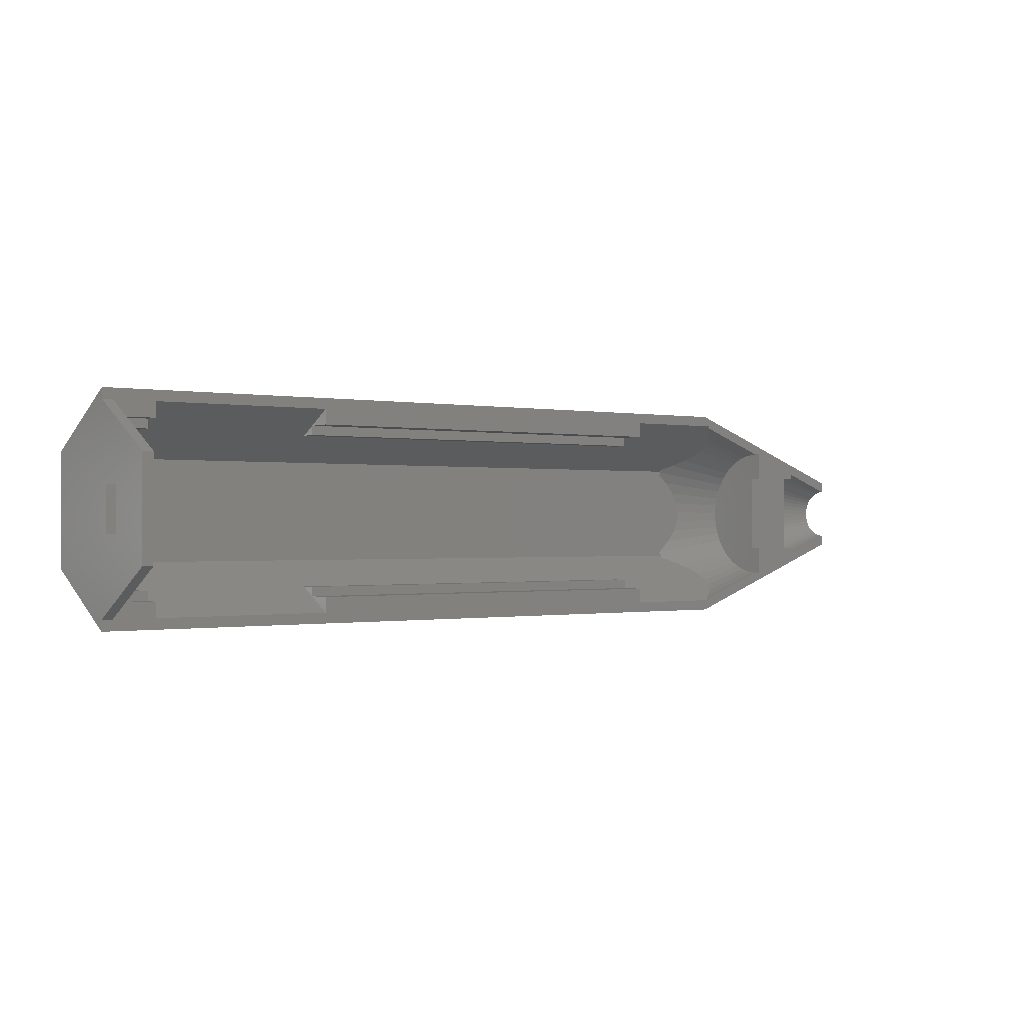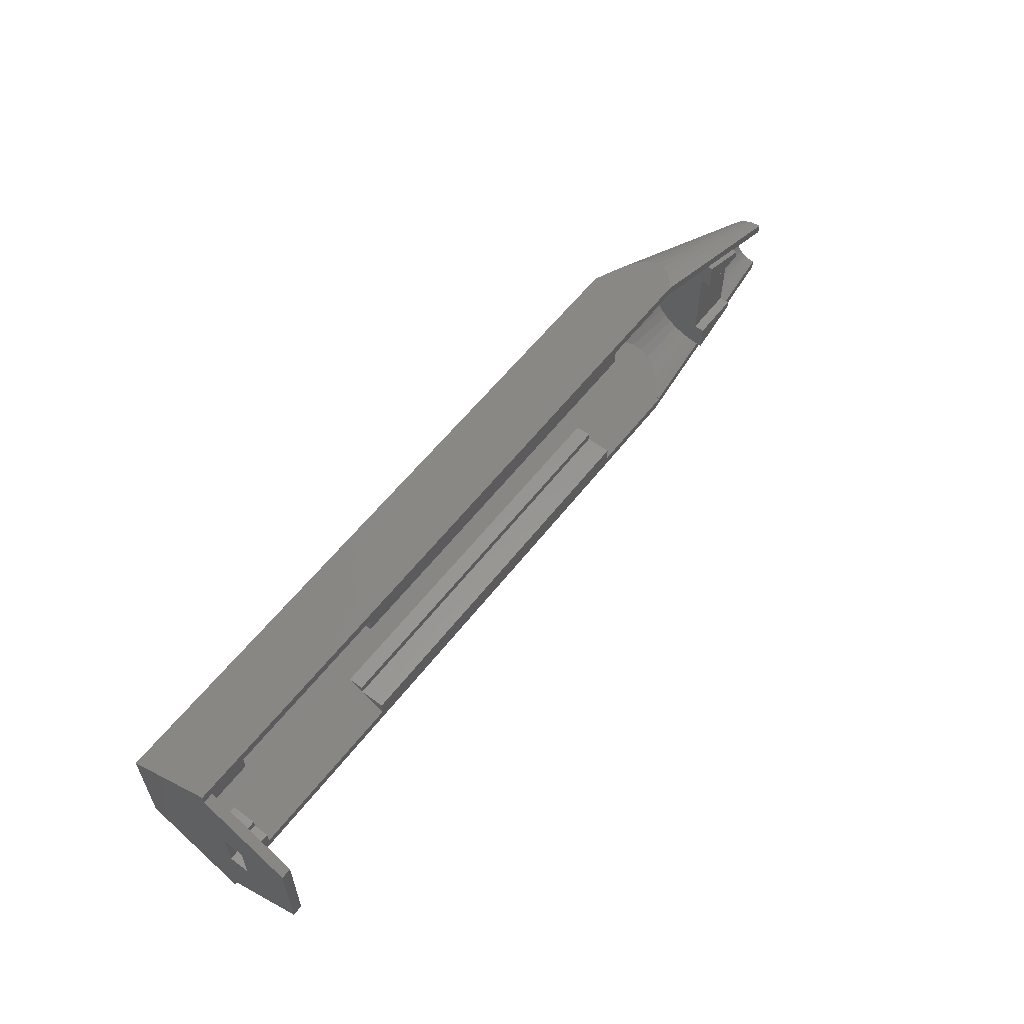
<metadata>
{"format":"stl","ext":"stl","renderer":"f3d","projection":"perspective","resolution":1024,"background":"white","views":[{"elev":-0.5,"azim":-36.3,"up":"+Y"},{"elev":58.1,"azim":-52.6,"up":"+Y"}]}
</metadata>
<code>
# stl→obj: 382 verts, 768 faces
v 139 20.86 17.94
v 120.3 20.89 18
v 139 20.89 18
v 139 10.45 -0.09184
v 140.2 20.41 17.17
v 140.3 20.38 17.11
v 140.2 20.4 17.15
v 142.2 11.82 2.295
v 143.1 19.03 14.78
v 143.2 18.98 14.69
v 144.5 13.21 4.701
v 145 17.79 12.63
v 145.8 14.42 6.785
v 145.9 16.7 10.75
v 146 16.53 10.45
v 146 16.62 10.6
v 120.3 15.67 8.954
v 146.2 15.48 8.626
v 44 20.89 18
v 10 20.78 17.82
v 2.68e-23 20.89 18
v 44 15.67 8.954
v 10 15.67 8.954
v 4.017e-15 10.45 -0.09184
v 2 20.78 17.82
v 2 15.67 8.954
v 145.7 14.33 6.64
v 142.4 11.91 2.445
v 144.5 13.14 4.58
v 142.3 11.87 2.368
v 0 20.89 18
v 139 -20.85 18
v 139 -20.89 18
v 139 -20.85 17.93
v 139 20.85 18
v 139 -10.37 -0.09184
v 139 -10.48 -0.02597
v 139 -10.45 -0.09184
v 4.017e-15 -10.45 -0.09184
v 145.9 -2.071 -0.09184
v 146 -1.73 -0.09184
v 146 -1.902 -0.09184
v 145.8 2.505 -0.09184
v 146.2 0.379 -0.09184
v 145 -4.243 -0.09184
v 144.5 4.911 -0.09184
v 145.7 2.672 -0.09184
v 143.2 -6.619 -0.09184
v 142.4 7.516 -0.09184
v 142.2 7.689 -0.09184
v 143.1 -6.728 -0.09184
v 144.5 5.051 -0.09184
v 142.3 7.605 -0.09184
v 140.3 -9.423 -0.09184
v 140.2 -9.491 -0.09184
v 140.2 -9.458 -0.09184
v 1.816e-15 14.17 9.82
v 0 18.89 18
v 3.633e-15 9.445 1.64
v 3.633e-15 -9.445 1.64
v 0 -18.89 18
v 0 -20.89 18
v 10 -20.78 17.82
v 2 -20.78 17.82
v 2 -14.25 6.498
v 10 -14.25 6.498
v 44 -14.25 6.498
v 141.4 -11.44 1.637
v 120.3 -14.25 6.498
v 145.5 -14.02 6.104
v 145.3 -13.86 5.83
v 145.4 -13.94 5.965
v 143.8 -12.73 3.863
v 141.3 -11.41 1.581
v 44 -20.89 18
v 120.3 -20.89 18
v 141.4 -19.89 16.27
v 141.3 -19.92 16.33
v 143.8 -18.61 14.04
v 145.3 -17.47 12.08
v 145.5 -17.31 11.8
v 145.4 -17.39 11.94
v 146.2 -16.24 9.94
v 146.2 -15.1 7.968
v 2 14.17 9.82
v 10 14.25 9.962
v 2 14.25 9.962
v 44 14.25 9.962
v 44 18.89 18
v 10 18.89 18
v 120.3 18.89 18
v 140 18.49 17.3
v 140 18.89 18
v 120.3 14.25 9.962
v 140 9.878 2.39
v 140.1 18.43 17.21
v 140.1 18.45 17.25
v 140.1 18.44 17.23
v 141.9 10.7 3.817
v 142.7 17.21 15.09
v 142.8 17.18 15.03
v 142 10.76 3.914
v 143.9 11.88 5.864
v 140 9.445 1.64
v 144.4 16.09 13.14
v 145 12.91 7.636
v 145.3 15.08 11.4
v 145.5 14.05 9.622
v 145.5 13.94 9.425
v 145.1 12.96 7.728
v 145.6 14 9.523
v 142 10.73 3.864
v 145.3 15.03 11.31
v 140 8.579 1.64
v 140 -8.638 1.64
v 140 -9.445 1.64
v 145.5 0.4563 1.64
v 145.5 0.2289 1.64
v 145.6 0.3427 1.64
v 145.3 -1.829 1.64
v 145.3 -1.719 1.64
v 145 2.522 1.64
v 145.1 2.416 1.64
v 144.4 -3.837 1.64
v 143.9 4.568 1.64
v 142.8 -6.014 1.64
v 142 6.82 1.64
v 141.9 6.932 1.64
v 142 6.877 1.64
v 142.7 -6.084 1.64
v 140.1 -8.53 1.64
v 140.1 -8.574 1.64
v 140.1 -8.553 1.64
v 140 -18.46 17.25
v 120.3 -18.89 18
v 140 -18.89 18
v 141.1 -18 16.45
v 141.1 -18.02 16.49
v 140 -9.879 2.392
v 141.1 -10.34 3.189
v 143.4 -16.83 14.42
v 143.4 -11.51 5.217
v 144.7 -15.78 12.61
v 145.4 -14.74 10.81
v 144.8 -15.73 12.52
v 144.7 -12.56 7.029
v 145.4 -13.6 8.831
v 145.5 -14.68 10.71
v 120.3 -14.25 9.962
v 44 -14.25 9.962
v 2 -9.445 1.64
v 10 -14.25 9.962
v 145.5 -13.65 8.929
v 144.8 -12.61 7.117
v 141.1 -10.32 3.153
v 2 -14.25 9.962
v 10 -18.89 18
v 44 -18.89 18
v 175 4.996 17.79
v 175 6.994 17.71
v 175 6.988 18
v 175 6.902 16.83
v 175 4.93 17.17
v 175 6.701 15.98
v 175 4.787 16.55
v 175 4.568 15.97
v 175 6.395 15.15
v 175 4.991 18
v 175 5.988 14.37
v 175 4.277 15.41
v 175 5.486 13.65
v 175 3.918 14.89
v 175 4.898 13
v 175 3.498 14.43
v 175 4.232 12.42
v 175 3.023 14.02
v 175 3.5 11.94
v 175 2.5 13.67
v 175 2.713 11.55
v 175 1.938 13.39
v 175 1.882 11.26
v 175 1.345 13.18
v 175 1.023 11.08
v 175 0.7304 13.05
v 175 0.1466 11
v 175 0.1047 13
v 175 -0.5226 13.03
v 175 -0.7317 11.04
v 175 -1.142 13.13
v 175 -1.598 11.18
v 175 -1.743 13.31
v 175 -2.44 11.44
v 175 -2.316 13.57
v 175 -3.243 11.8
v 175 -2.854 13.89
v 175 -3.995 12.25
v 175 -3.346 14.28
v 175 -4.684 12.8
v 175 -3.785 14.73
v 175 -5.299 13.43
v 175 -4.165 15.23
v 175 -5.83 14.13
v 175 -4.479 15.78
v 175 -6.27 14.89
v 175 -4.722 16.36
v 175 -6.611 15.7
v 175 -4.891 16.96
v 175 -6.847 16.54
v 175 -4.982 17.58
v 175 -6.988 18
v 175 -4.991 18
v 175 -6.975 17.41
v 160.6 12.55 18
v 160.6 -12.55 18
v 164 5.226 10.4
v 164 4.622 9.994
v 154 6.551 6.653
v 154 7.704 7.418
v 140 9.252 1.974
v 164 7.245 12.26
v 164 6.953 11.93
v 154 10.09 9.667
v 154 10.27 9.861
v 164 7.907 13.21
v 164 7.658 12.85
v 154 11.06 11
v 154 11.21 11.21
v 164 -5.618 10.68
v 164 -6.186 11.13
v 154 -7.683 7.403
v 154 -8.768 8.263
v 164 9.115 16.46
v 164 9.015 16.03
v 154 12.92 15.81
v 154 12.86 15.56
v 164 -3.885 9.63
v 164 -4.283 9.808
v 154 -6.071 6.388
v 154 -5.832 6.282
v 164 0.6281 8.794
v 164 0.1936 8.758
v 154 0.5351 4.922
v 154 0.2744 4.9
v 164 -1.396 8.879
v 164 -2.111 9
v 154 -2.992 5.243
v 154 -1.628 5.013
v 164 8.85 15.33
v 164 8.597 14.65
v 154 12.54 14.21
v 154 12.06 12.92
v 164 -9.212 17.23
v 164 -9.227 17.95
v 140 -18.47 18
v 154 -13.08 18
v 154 -13.06 16.9
v 164 -8.449 14.29
v 164 -8.73 14.96
v 154 -12.37 13.69
v 154 -11.84 12.42
v 164 -8.28 13.89
v 154 -11.74 12.17
v 164 -7.7 12.88
v 154 -10.91 10.75
v 164 -4.656 10.03
v 164 -5.276 10.41
v 154 -6.294 6.524
v 154 -7.478 7.241
v 164 2.486 9.096
v 164 1.777 8.945
v 154 3.524 5.38
v 154 2.17 5.092
v 164 -0.9663 8.806
v 154 -1.37 4.969
v 164 -0.2421 8.776
v 154 0.01301 4.911
v 164 -2.805 9.209
v 154 -4.317 5.643
v 164 9.236 17.61
v 164 9.191 17.18
v 154 13.09 17.45
v 154 13.06 17.19
v 164 9.228 18
v 154 13.09 17.71
v 154 13.08 18
v 140 18.47 18
v 164 6.468 11.4
v 154 9.168 8.638
v 164 8.445 14.24
v 164 8.109 13.6
v 154 11.33 11.44
v 154 11.97 12.67
v 164 -9.042 16.08
v 164 -9.148 16.8
v 154 -13.02 16.64
v 154 -12.82 15.28
v 164 -6.693 11.65
v 154 -9.736 9.251
v 164 -6.998 11.96
v 164 -7.436 12.54
v 154 -9.919 9.438
v 154 -10.76 10.54
v 164 -3.222 9.335
v 154 -4.567 5.719
v 164 3.973 9.672
v 154 5.312 6.037
v 164 3.171 9.335
v 154 4.83 5.835
v 164 3.582 9.478
v 154 5.078 5.921
v 164 1.35 8.855
v 154 1.914 5.038
v 164 5.589 10.64
v 154 7.922 7.563
v 164 5.919 10.92
v 154 8.12 7.734
v 164 -8.847 15.38
v 154 -12.44 13.94
v 164 -9.228 18
v 44 -16 13
v 44 -14.25 13
v 44 -16 18
v 44 16 13
v 44 14.25 13
v 44 16 18
v 120.3 -16 18
v 120.3 -16 13
v 120.3 -14.25 13
v 120.3 16 13
v 120.3 16 18
v 120.3 14.25 13
v 10 -16 14.9
v 2 -16 18
v 10 -16 18
v 2 -16 14.9
v 2 16 14.9
v 10 16 18
v 2 16 18
v 10 16 14.9
v 2 14.25 14.9
v 2 9.445 1.64
v 2 -14.25 14.9
v 10 14.25 14.9
v 10 -14.25 14.9
v 164 9.328 18
v 154 13.18 18
v 2 18.89 18
v 154 -13.18 18
v 164 -9.328 18
v 2 -18.89 18
v 0 9.445 34.36
v 2 -9.445 34.36
v 2 9.445 34.36
v 0 -9.445 34.36
v 0 9.445 1.64
v 0 4.25 20
v 0 4.25 24
v 0 -4.25 20
v 0 -9.445 1.64
v 0 -4.25 24
v 2 -4.25 24
v 2 4.25 24
v 2 4.25 20
v 2 -4.25 20
v 154 7.75 17
v 154 13.16 18.84
v 154 7.75 19
v 154 13.16 19
v 154 -7.75 17
v 154 -7.75 19
v 154 -13.14 19
v 154 -13.19 18.55
v 164 -9.272 19
v 164 -7.75 19
v 157.2 11.91 19
v 164 7.75 19
v 164 9.279 19
v 164 -7.75 17
v 164 -9.336 18.39
v 164 9.321 18.34
v 164 9.312 18.78
v 164 7.75 17
f 1 2 3
f 4 1 5
f 6 5 7
f 5 6 4
f 8 6 9
f 8 9 10
f 11 10 12
f 13 12 14
f 15 14 16
f 13 14 15
f 1 17 2
f 13 15 18
f 19 20 21
f 22 20 19
f 22 23 20
f 24 23 22
f 4 22 17
f 25 21 20
f 26 21 25
f 6 8 4
f 12 13 11
f 11 13 27
f 10 11 28
f 28 11 29
f 10 28 8
f 8 28 30
f 1 4 17
f 22 4 24
f 26 24 21
f 23 24 26
f 21 31 19
f 32 33 34
f 3 35 1
f 36 37 38
f 39 36 38
f 36 39 4
f 4 39 24
f 40 41 42
f 43 41 40
f 41 43 44
f 45 43 40
f 46 43 45
f 43 46 47
f 48 46 45
f 49 46 48
f 50 48 51
f 46 49 52
f 48 50 49
f 49 50 53
f 54 50 51
f 55 54 56
f 4 54 55
f 4 55 36
f 54 4 50
f 31 57 58
f 24 57 31
f 24 59 57
f 24 60 59
f 39 60 24
f 39 61 60
f 61 39 62
f 31 21 24
f 63 62 64
f 62 65 64
f 39 66 65
f 66 39 67
f 38 67 39
f 68 69 37
f 69 68 70
f 70 71 72
f 73 70 68
f 70 73 71
f 68 37 74
f 39 65 62
f 67 38 69
f 69 38 37
f 62 63 75
f 66 75 63
f 75 66 67
f 76 34 33
f 69 34 76
f 70 34 69
f 34 77 78
f 34 70 77
f 77 70 79
f 79 70 80
f 81 80 70
f 80 81 82
f 81 70 83
f 83 70 84
f 85 86 87
f 59 86 85
f 86 59 88
f 86 89 90
f 89 86 88
f 91 92 93
f 94 92 91
f 95 92 94
f 96 92 95
f 92 96 97
f 97 96 98
f 99 96 95
f 96 99 100
f 100 99 101
f 102 101 99
f 103 101 102
f 104 88 59
f 59 85 57
f 101 103 105
f 106 105 103
f 105 106 107
f 108 107 106
f 109 106 110
f 108 109 111
f 108 106 109
f 102 99 112
f 107 108 113
f 88 104 94
f 94 104 95
f 59 114 104
f 114 59 115
f 60 115 59
f 115 60 116
f 117 118 119
f 120 118 117
f 118 120 121
f 122 117 123
f 117 122 120
f 122 124 120
f 125 124 122
f 125 126 124
f 127 126 125
f 128 126 127
f 128 127 129
f 126 128 130
f 128 131 130
f 114 131 128
f 115 131 114
f 131 132 133
f 131 115 132
f 134 135 136
f 137 134 138
f 134 137 139
f 140 137 141
f 142 141 143
f 144 143 145
f 143 144 146
f 147 144 148
f 134 149 135
f 116 150 149
f 150 151 152
f 147 148 153
f 137 140 139
f 144 147 146
f 146 147 154
f 143 146 142
f 141 142 140
f 134 139 149
f 139 140 155
f 116 149 139
f 152 151 156
f 150 116 151
f 60 151 116
f 150 157 158
f 157 150 152
f 159 160 161
f 160 159 162
f 162 163 164
f 165 164 163
f 166 167 165
f 162 159 163
f 159 161 168
f 164 165 167
f 167 166 169
f 170 169 166
f 169 170 171
f 172 171 170
f 171 172 173
f 174 173 172
f 173 174 175
f 176 175 174
f 175 176 177
f 178 177 176
f 177 178 179
f 180 179 178
f 180 181 179
f 182 181 180
f 182 183 181
f 184 183 182
f 184 185 183
f 186 185 184
f 187 185 186
f 187 188 185
f 189 188 187
f 189 190 188
f 191 190 189
f 192 191 193
f 191 192 190
f 194 193 195
f 193 194 192
f 196 195 197
f 198 197 199
f 195 196 194
f 200 199 201
f 202 201 203
f 197 198 196
f 204 203 205
f 206 205 207
f 208 207 209
f 199 200 198
f 210 209 211
f 201 202 200
f 203 204 202
f 205 206 204
f 207 208 206
f 209 212 208
f 209 210 212
f 177 4 8
f 173 28 29
f 83 202 204
f 202 83 84
f 12 10 164
f 188 41 185
f 41 188 42
f 160 213 161
f 7 213 160
f 213 7 5
f 169 13 18
f 190 42 188
f 42 190 40
f 190 45 40
f 50 4 177
f 9 6 162
f 18 15 169
f 171 11 27
f 173 11 171
f 11 173 29
f 71 73 198
f 47 46 183
f 46 181 183
f 181 46 52
f 78 32 34
f 32 78 214
f 214 78 212
f 160 6 7
f 6 160 162
f 14 12 164
f 169 16 167
f 16 169 15
f 16 164 167
f 164 16 14
f 171 13 169
f 13 171 27
f 204 81 83
f 208 77 79
f 74 55 196
f 37 55 74
f 55 37 36
f 73 68 198
f 68 196 198
f 196 68 74
f 190 48 45
f 52 49 181
f 77 212 78
f 212 77 208
f 10 162 164
f 162 10 9
f 5 35 213
f 35 5 1
f 175 28 173
f 28 175 30
f 84 70 202
f 82 208 80
f 208 82 206
f 81 206 82
f 206 81 204
f 192 48 190
f 48 192 51
f 194 54 192
f 54 194 56
f 192 54 51
f 185 41 44
f 44 43 185
f 49 179 181
f 179 49 53
f 53 177 179
f 177 53 50
f 210 214 212
f 177 30 175
f 30 177 8
f 70 200 202
f 200 70 72
f 72 198 200
f 198 72 71
f 208 79 80
f 196 56 194
f 56 196 55
f 43 183 185
f 183 43 47
f 178 215 216
f 99 217 218
f 219 99 95
f 99 219 217
f 220 174 172
f 174 220 221
f 110 222 223
f 222 110 106
f 224 172 170
f 172 224 225
f 111 226 227
f 226 111 109
f 197 228 229
f 230 142 231
f 142 230 140
f 232 165 163
f 165 232 233
f 101 234 100
f 234 101 235
f 236 193 191
f 193 236 237
f 131 238 239
f 238 131 133
f 240 186 184
f 186 240 241
f 242 119 243
f 119 242 117
f 189 244 245
f 120 246 247
f 246 120 124
f 165 248 249
f 107 250 105
f 250 107 251
f 172 225 220
f 109 223 226
f 223 109 110
f 209 252 253
f 138 254 255
f 138 255 256
f 254 138 134
f 205 257 258
f 144 259 260
f 259 144 145
f 203 257 205
f 257 203 261
f 262 144 260
f 144 262 148
f 201 261 203
f 261 201 263
f 264 148 262
f 148 264 153
f 195 265 266
f 267 155 268
f 132 155 267
f 139 132 115
f 132 139 155
f 182 269 270
f 271 122 272
f 122 271 125
f 273 189 187
f 189 273 244
f 121 247 274
f 247 121 120
f 187 275 273
f 118 274 276
f 274 118 121
f 189 245 277
f 124 278 246
f 278 124 126
f 165 233 248
f 105 235 101
f 235 105 250
f 163 279 280
f 279 163 159
f 96 281 98
f 281 96 282
f 163 280 232
f 100 282 96
f 282 100 234
f 283 159 168
f 159 283 279
f 98 284 97
f 284 98 281
f 97 285 286
f 97 286 92
f 285 97 284
f 174 221 287
f 106 288 222
f 288 106 103
f 166 289 290
f 113 291 292
f 291 113 108
f 249 166 165
f 166 249 289
f 113 251 107
f 251 113 292
f 207 293 294
f 141 295 296
f 295 141 137
f 197 229 297
f 231 146 298
f 146 231 142
f 199 299 300
f 301 147 302
f 147 301 154
f 191 303 236
f 130 239 304
f 239 130 131
f 237 195 193
f 195 237 265
f 133 267 238
f 267 133 132
f 277 191 189
f 191 277 303
f 126 304 278
f 304 126 130
f 178 216 305
f 217 128 306
f 219 128 217
f 128 219 114
f 182 307 269
f 308 125 271
f 125 308 127
f 309 178 305
f 178 309 180
f 306 129 310
f 129 306 128
f 311 182 270
f 182 311 184
f 272 123 312
f 123 272 122
f 184 311 240
f 312 117 242
f 117 312 123
f 275 186 241
f 186 275 187
f 119 276 243
f 276 119 118
f 215 176 313
f 176 215 178
f 112 218 314
f 218 112 99
f 313 174 315
f 174 313 176
f 102 314 316
f 314 102 112
f 174 287 315
f 103 316 288
f 316 103 102
f 290 170 166
f 170 290 224
f 108 227 291
f 227 108 111
f 207 317 293
f 143 296 318
f 296 143 141
f 205 317 207
f 317 205 258
f 145 318 259
f 318 145 143
f 266 197 195
f 197 266 228
f 268 140 230
f 140 268 155
f 197 299 199
f 299 197 297
f 298 154 301
f 154 298 146
f 307 180 309
f 180 307 182
f 310 127 308
f 127 310 129
f 211 253 319
f 253 211 209
f 207 252 209
f 252 207 294
f 137 256 295
f 256 137 138
f 199 263 201
f 263 199 300
f 302 153 264
f 153 302 147
f 93 92 286
f 104 219 95
f 219 104 114
f 115 116 139
f 254 134 136
f 150 320 321
f 320 158 322
f 158 320 150
f 88 323 89
f 323 88 324
f 89 323 325
f 326 135 327
f 327 149 328
f 149 327 135
f 329 91 330
f 329 94 91
f 94 329 331
f 321 327 328
f 327 321 320
f 323 331 329
f 331 323 324
f 327 322 326
f 322 327 320
f 332 333 334
f 333 332 335
f 323 330 325
f 330 323 329
f 336 337 338
f 337 336 339
f 88 331 324
f 331 88 94
f 149 321 328
f 321 149 150
f 2 22 19
f 22 2 17
f 67 76 75
f 76 67 69
f 338 340 336
f 340 85 87
f 340 341 85
f 340 151 341
f 342 340 338
f 340 342 151
f 333 342 338
f 342 333 335
f 151 342 156
f 87 343 340
f 343 87 86
f 152 342 344
f 342 152 156
f 23 25 20
f 25 23 26
f 334 157 332
f 332 152 344
f 152 332 157
f 339 90 337
f 339 86 90
f 86 339 343
f 65 63 64
f 63 65 66
f 336 343 339
f 343 336 340
f 342 332 344
f 332 342 335
f 3 2 35
f 283 161 345
f 213 345 161
f 213 346 345
f 286 346 93
f 35 346 213
f 346 35 93
f 91 35 2
f 35 91 93
f 89 91 2
f 89 2 19
f 91 89 330
f 330 89 325
f 161 283 168
f 346 286 285
f 19 90 89
f 90 347 337
f 31 90 19
f 90 31 347
f 347 31 58
f 337 347 338
f 334 333 157
f 255 254 348
f 319 210 211
f 349 210 319
f 349 214 210
f 348 214 349
f 136 348 254
f 32 348 136
f 348 32 214
f 135 32 136
f 76 32 135
f 32 76 33
f 158 135 326
f 158 326 322
f 135 158 76
f 158 75 76
f 157 75 158
f 350 157 333
f 62 157 350
f 62 350 61
f 157 62 75
f 351 352 353
f 352 351 354
f 85 341 57
f 57 355 58
f 355 57 341
f 347 351 353
f 351 347 58
f 356 58 355
f 357 58 356
f 355 358 356
f 61 358 359
f 359 358 355
f 58 357 351
f 360 351 357
f 360 354 351
f 358 61 360
f 360 61 354
f 60 341 151
f 355 60 359
f 60 355 341
f 60 61 359
f 61 352 354
f 352 61 350
f 353 361 362
f 333 361 352
f 352 361 353
f 353 338 347
f 362 338 353
f 363 338 362
f 364 338 363
f 364 333 338
f 361 333 364
f 333 352 350
f 360 362 361
f 362 360 357
f 356 362 357
f 362 356 363
f 356 364 363
f 364 356 358
f 364 360 361
f 360 364 358
f 365 284 282
f 282 284 281
f 285 366 346
f 367 366 285
f 365 282 234
f 365 234 235
f 284 365 285
f 365 235 250
f 365 250 251
f 365 251 292
f 365 292 291
f 226 291 227
f 291 226 365
f 365 226 223
f 365 223 222
f 365 222 288
f 365 288 316
f 218 316 314
f 367 285 365
f 366 367 368
f 316 218 365
f 217 365 218
f 306 365 217
f 308 306 310
f 306 308 365
f 271 365 308
f 272 365 271
f 242 272 312
f 272 242 365
f 276 242 243
f 242 276 365
f 247 276 274
f 369 276 247
f 369 247 246
f 369 246 278
f 369 278 304
f 369 304 239
f 267 239 238
f 239 267 369
f 369 267 268
f 369 268 230
f 276 369 365
f 231 369 230
f 298 369 231
f 301 369 298
f 302 369 301
f 264 369 302
f 262 369 264
f 260 369 262
f 259 369 260
f 318 369 259
f 296 369 318
f 295 369 296
f 256 369 295
f 255 369 256
f 369 255 370
f 255 371 370
f 372 255 348
f 255 372 371
f 370 373 374
f 373 370 371
f 375 376 377
f 367 375 368
f 375 367 376
f 253 378 374
f 378 257 261
f 378 258 257
f 378 317 258
f 378 293 317
f 378 294 293
f 378 252 294
f 378 253 252
f 374 319 253
f 379 374 373
f 374 379 319
f 319 379 349
f 376 380 381
f 376 381 377
f 380 283 345
f 279 382 280
f 380 376 283
f 280 382 232
f 232 382 233
f 233 382 248
f 248 382 249
f 249 382 289
f 289 382 290
f 283 376 382
f 290 382 224
f 382 225 224
f 382 220 225
f 382 221 220
f 382 287 221
f 382 315 287
f 215 315 382
f 315 215 313
f 305 215 382
f 215 305 216
f 307 305 382
f 305 307 309
f 270 307 382
f 307 270 269
f 240 270 382
f 270 240 311
f 275 240 382
f 240 275 241
f 378 275 382
f 275 244 273
f 275 378 244
f 277 244 378
f 244 277 245
f 236 277 378
f 277 236 303
f 265 236 378
f 236 265 237
f 228 265 378
f 265 228 266
f 228 378 229
f 229 378 297
f 297 378 299
f 299 378 300
f 300 378 263
f 263 378 261
f 382 279 283
f 365 378 382
f 378 365 369
f 378 370 374
f 370 378 369
f 365 376 367
f 376 365 382
f 375 366 368
f 380 375 381
f 375 380 366
f 346 380 345
f 380 346 366
f 381 375 377
f 372 373 371
f 373 372 379
f 348 379 372
f 379 348 349

</code>
